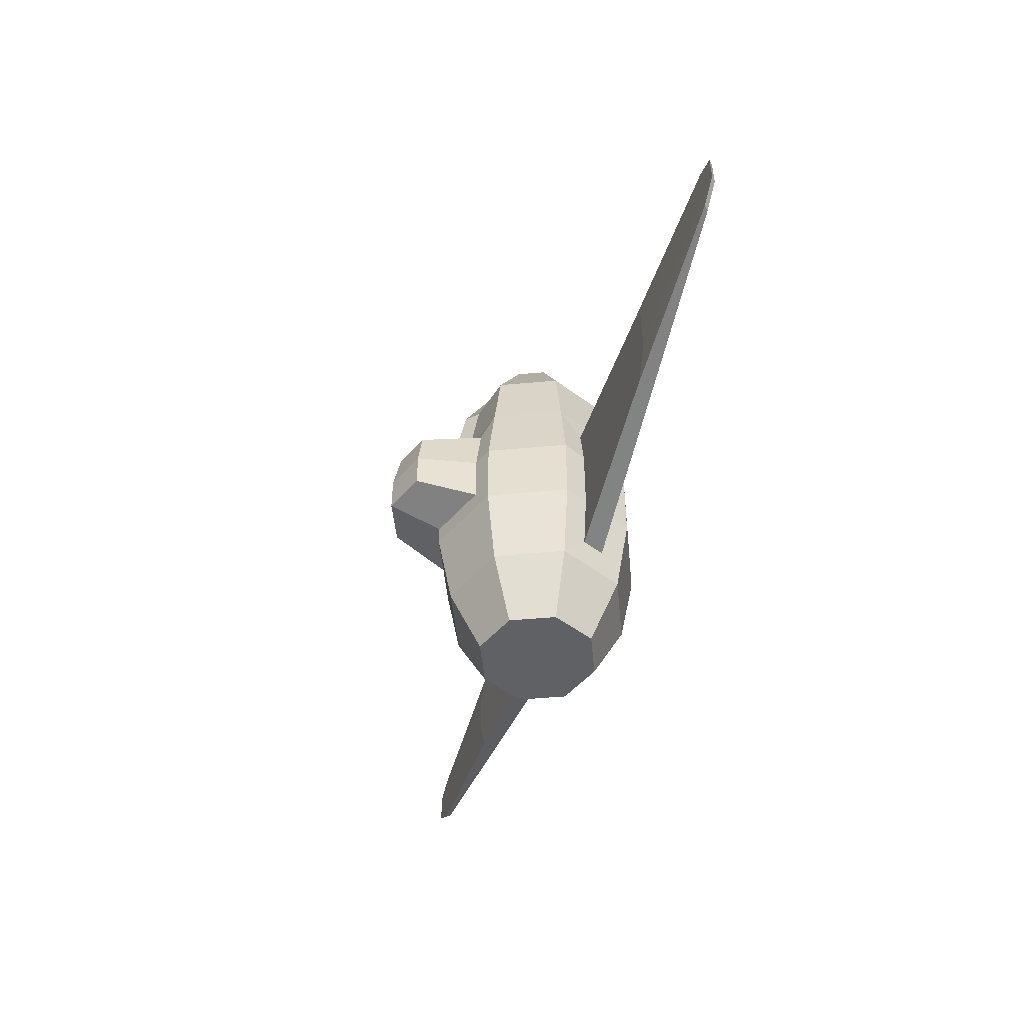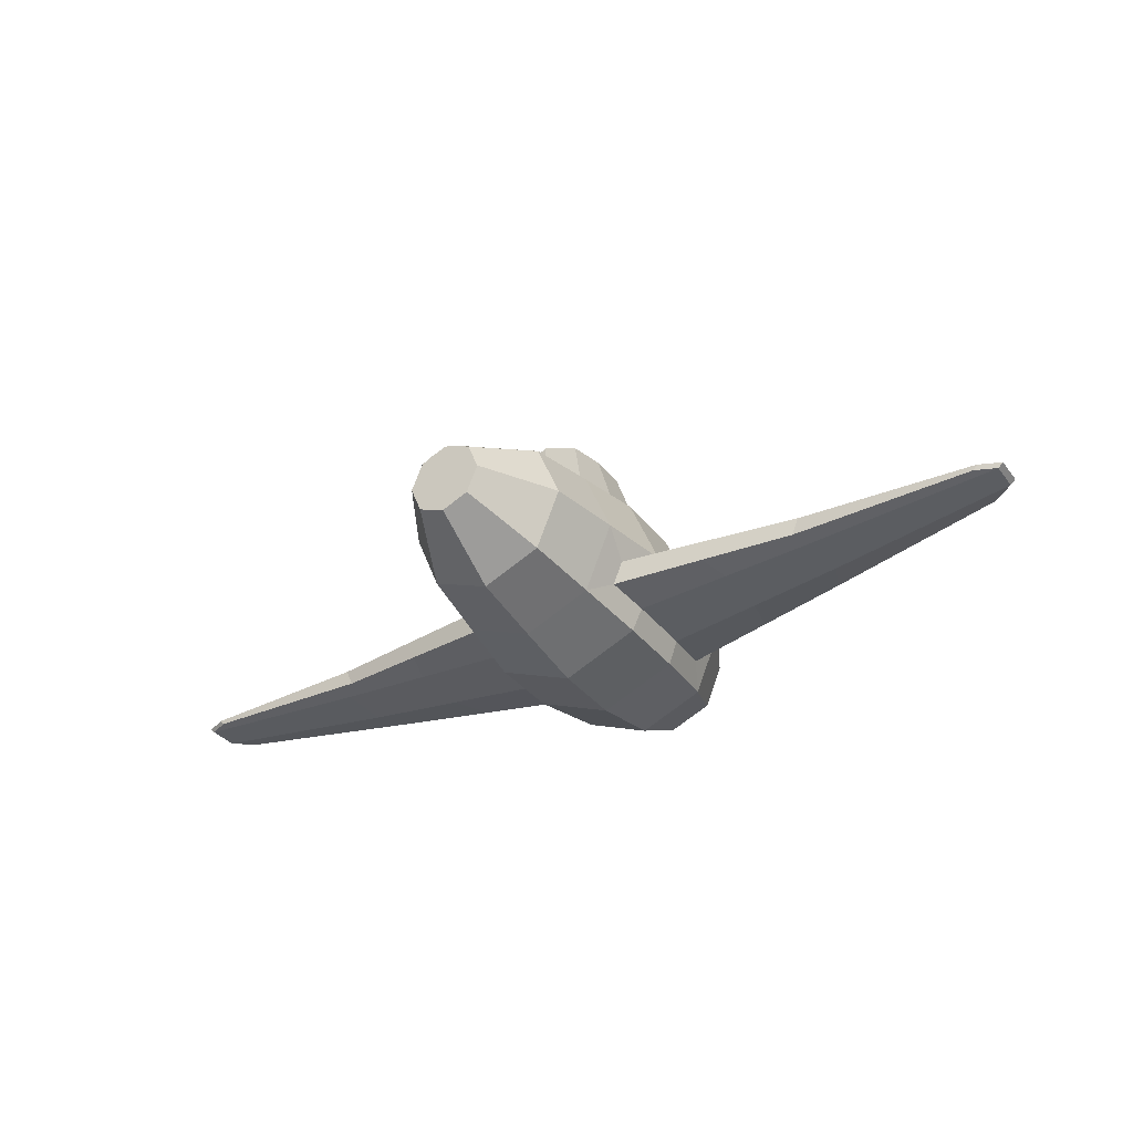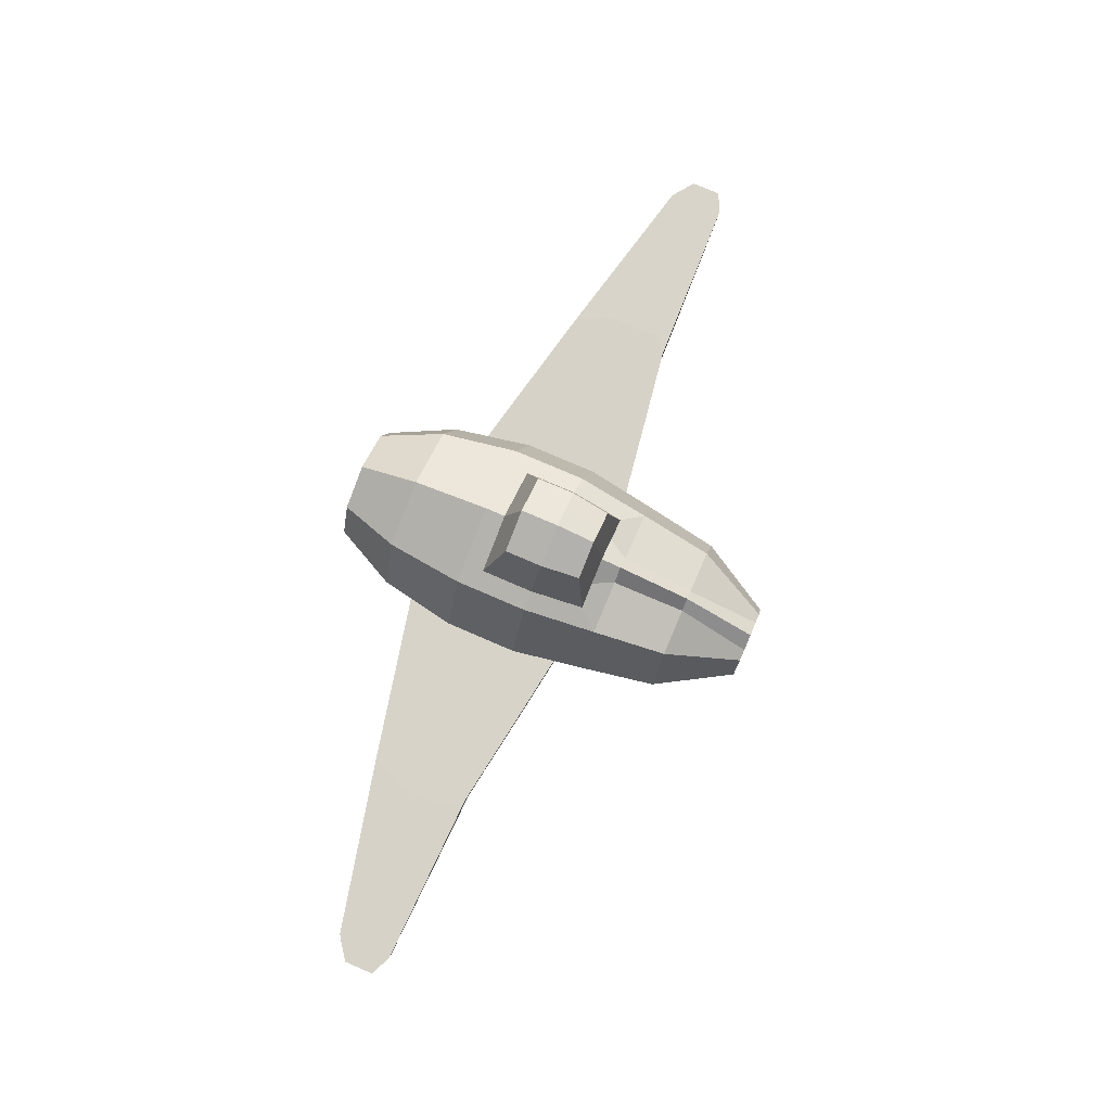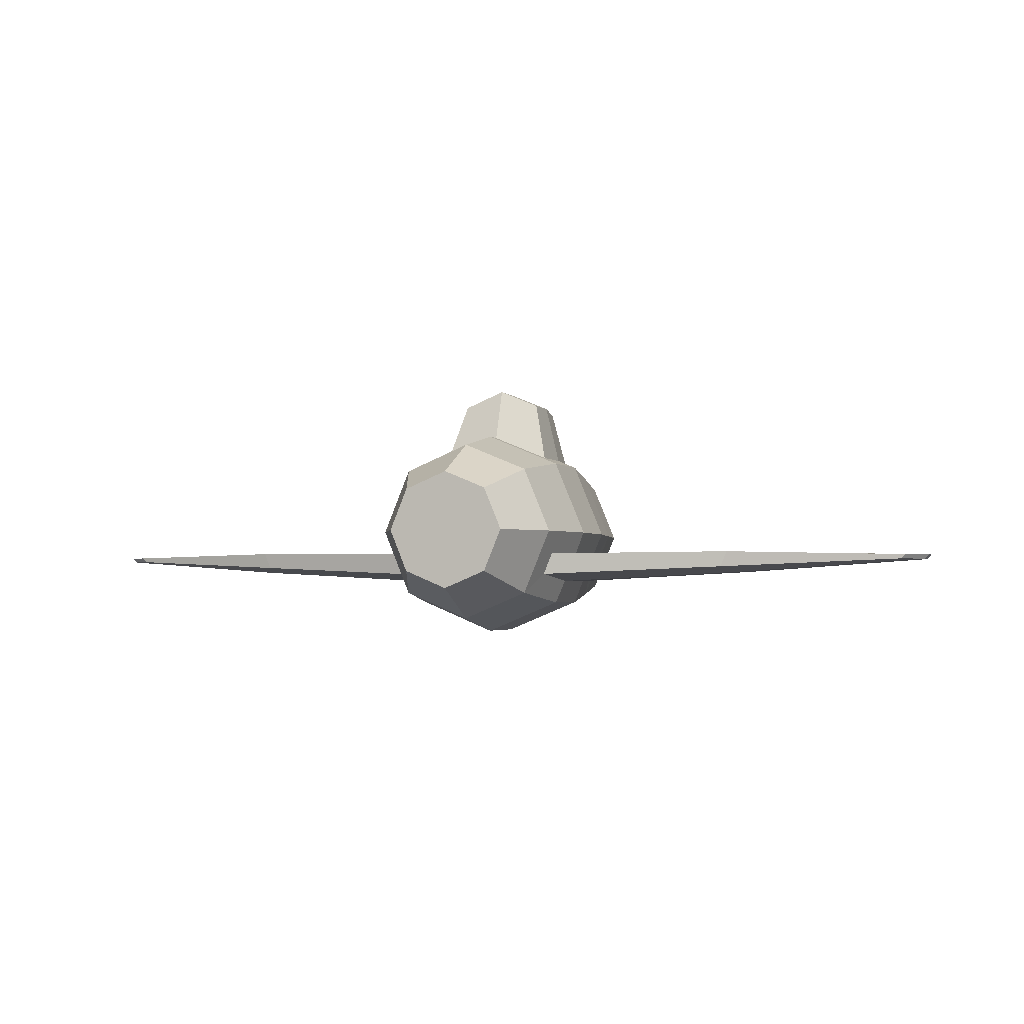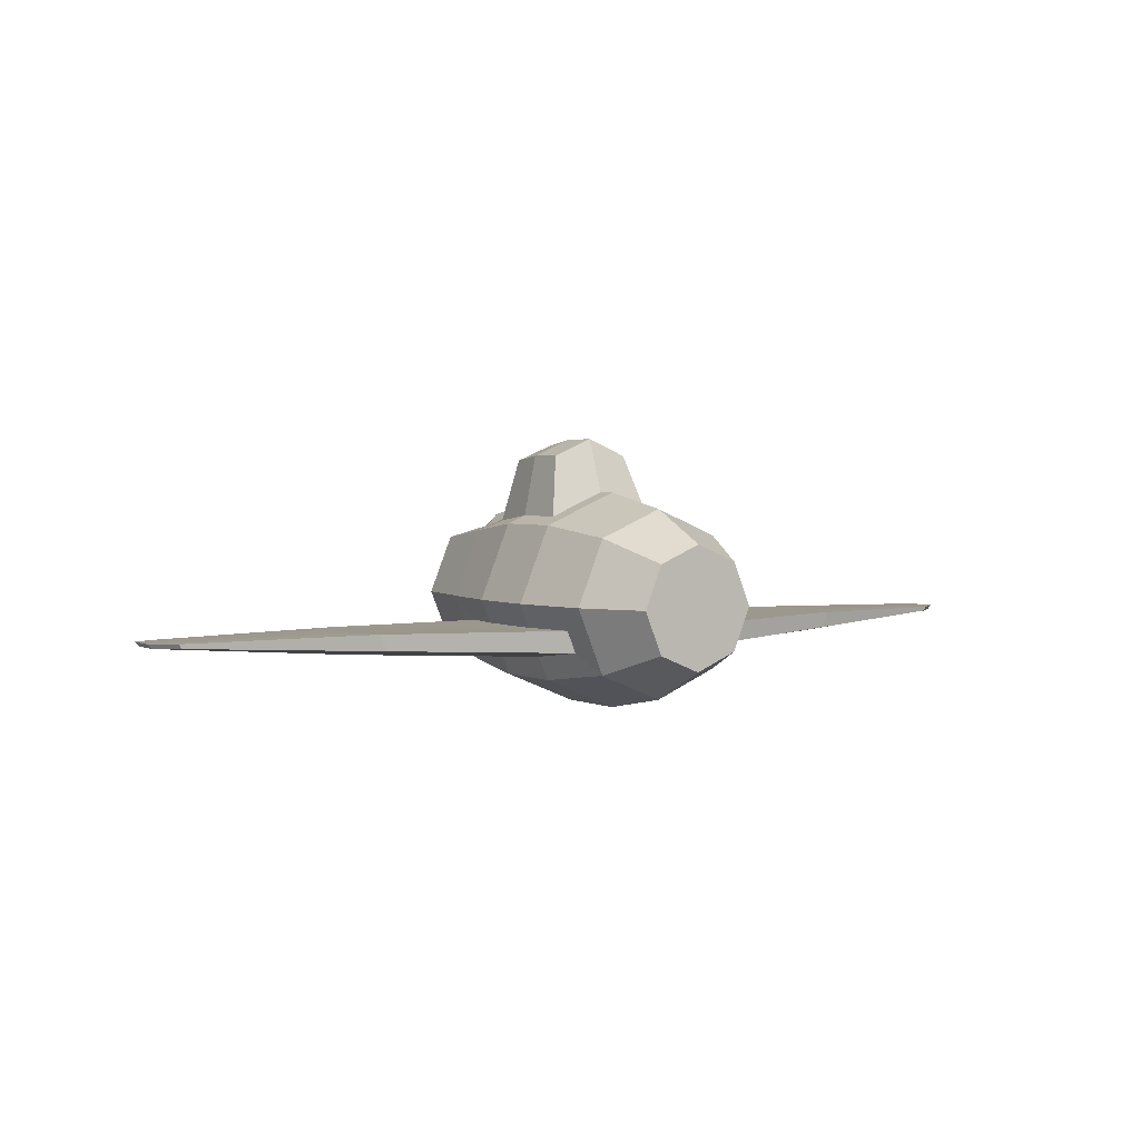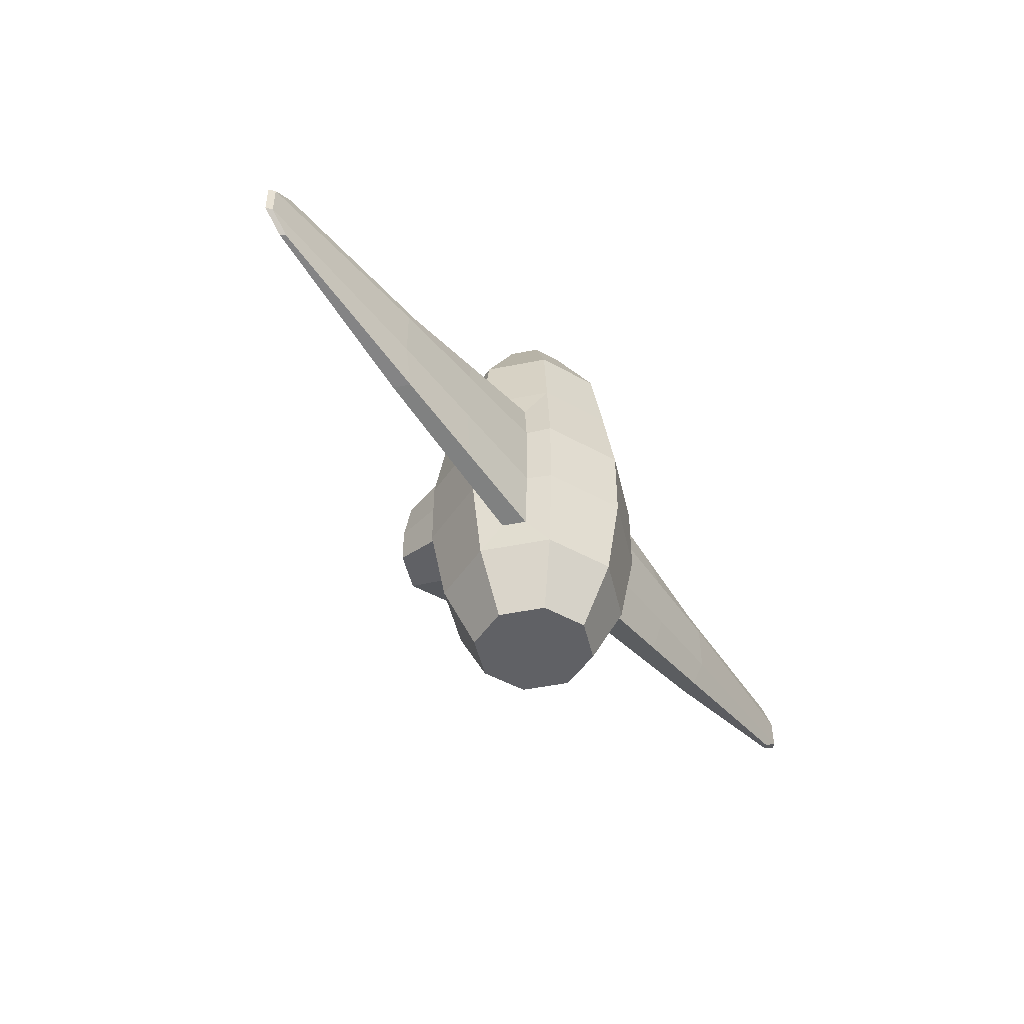
<metadata>
{"format":"obj","ext":"obj","renderer":"f3d","projection":"perspective","resolution":1024,"background":"white","views":[{"elev":-50.1,"azim":-106.9,"up":"+Z"},{"elev":-34.4,"azim":31.7,"up":"+Y"},{"elev":76.8,"azim":-66.6,"up":"+Y"},{"elev":-2.4,"azim":-161.8,"up":"+Y"},{"elev":2.9,"azim":147.0,"up":"+Y"},{"elev":-47.6,"azim":-54.7,"up":"+Z"}]}
</metadata>
<code>
o Cylinder
v -0.4111 0.7929 -2.036
v -0.4111 0.5831 2.088
v -0.01362 -0.1667 -2.036
v -0.162 -0.01833 2.088
v -0.4111 -0.3313 -2.036
v -0.4111 -0.1215 2.088
v -0.8086 -0.1667 -2.036
v -0.6602 -0.01833 2.088
v -0.9732 0.2308 -2.036
v -0.7634 0.2308 2.088
v -0.8086 0.6283 -2.036
v -0.6602 0.4799 2.088
v -0.4111 1.092 -1.437
v -0.4111 1.231 -0.5001
v -0.4111 1.116 0.6972
v -0.4111 0.9926 1.393
v 0.151 0.2308 -2.036
v -0.05877 0.2308 2.088
v -0.01362 0.6283 -2.036
v -0.162 0.4799 2.088
v 0.1276 -0.3079 1.393
v 0.3325 -0.2042 0.4045
v -0.4111 -0.531 1.393
v -0.4111 -0.654 0.6972
v -0.4111 -0.7692 0.001846
v -0.4111 -0.7692 -0.6935
v -0.4111 -0.6299 -1.437
v -0.9498 -0.3079 1.393
v -1.155 -0.2042 0.4045
v -1.209 -0.2582 -0.01398
v -1.209 -0.2583 -0.6774
v -1.141 -0.1908 -1.187
v -1.173 0.2308 1.393
v -1.244 0.01261 0.4045
v -1.321 0.01261 -0.01398
v -1.321 0.0125 -0.6774
v -1.226 0.0125 -1.187
v -0.9498 0.7695 1.393
v -0.8801 0.9531 0.506
v -0.9398 1.013 -0.004138
v -0.9395 1.012 -0.5001
v -1.02 0.8394 -1.437
v 0.3865 -0.2582 -0.01398
v 0.3867 -0.2583 -0.6774
v 0.3192 -0.1908 -1.187
v -1.037 0.8565 0.6972
v -1.118 0.9379 0.001846
v -1.118 0.9379 -0.6935
v -0.4111 1.231 -0.6935
v -0.4111 1.143 0.5053
v -0.4111 1.731 -0.3139
v -0.4111 1.731 0.04766
v -0.4111 1.668 0.4104
v -0.792 1.574 0.04335
v 0.3507 0.2308 1.393
v 0.4223 0.01261 0.4045
v 0.4986 0.01261 -0.01398
v -0.7489 1.531 0.4108
v -0.7917 1.574 -0.3139
v -1.037 -0.3949 0.6972
v -1.118 -0.4763 0.001846
v -1.118 -0.4763 -0.6935
v -1.02 -0.3778 -1.437
v -1.296 0.2308 0.6972
v -1.411 0.2308 0.001846
v -1.411 0.2308 -0.6935
v -1.272 0.2308 -1.437
v -4.753 -0.04423 -0.2818
v -4.801 -0.001389 -0.2818
v -4.752 -0.04418 0.003258
v -4.801 -0.001342 0.003258
v -4.559 -0.04804 0.09207
v -4.55 -0.04227 -0.4379
v -4.598 -0.001342 0.09207
v -4.586 -0.001389 -0.4379
v -2.983 -0.1666 -0.4831
v -2.983 -0.1665 -0.001016
v -2.842 -0.1175 -0.8203
v -2.903 0.03019 -0.8203
v -3.064 0.03019 -0.4831
v -3.064 0.03027 -0.001016
v -2.854 -0.1272 0.1496
v -2.919 0.03027 0.1496
v -2.096 -0.2124 -0.5802
v -2.065 0.02135 -1.004
v -2.193 0.02144 -0.0075
v -2.096 -0.2123 -0.0075
v -1.992 -0.1541 -1.004
v -2.193 0.02135 -0.5802
v -2.004 -0.1657 0.2788
v -2.082 0.02144 0.2788
v 0.4989 0.0125 -0.6774
v 0.4034 0.0125 -1.187
v 0.1276 0.7695 1.393
v 0.0579 0.9531 0.506
v 0.1176 1.013 -0.004138
v 0.1173 1.012 -0.5001
v 0.1975 0.8394 -1.437
v 0.2146 0.8565 0.6972
v 0.296 0.9379 0.001846
v 0.296 0.9379 -0.6935
v -0.6098 0.7106 -2.036
v -0.5584 0.5315 2.088
v -0.7154 0.9655 -1.437
v -0.7646 1.084 -0.6935
v -0.5405 0.9861 0.6972
v -0.514 0.881 1.393
v -0.6753 1.121 -0.5001
v -0.6456 1.048 0.5057
v -0.6015 1.653 0.04551
v -0.6014 1.652 -0.3139
v -0.58 1.6 0.4106
v -0.03021 1.574 0.04335
v -0.07325 1.531 0.4108
v -0.03047 1.574 -0.3139
v 0.2146 -0.3949 0.6972
v 0.296 -0.4763 0.001846
v 0.296 -0.4763 -0.6935
v 0.1975 -0.3778 -1.437
v 0.4738 0.2308 0.6972
v 0.5889 0.2308 0.001846
v 0.5889 0.2308 -0.6935
v 0.4496 0.2308 -1.437
v 3.93 -0.04423 -0.2818
v 3.979 -0.001389 -0.2818
v 3.93 -0.04418 0.003258
v 3.978 -0.001342 0.003258
v 3.737 -0.04804 0.09207
v 3.728 -0.04227 -0.4379
v 3.776 -0.001342 0.09207
v 3.764 -0.001389 -0.4379
v 2.161 -0.1666 -0.4831
v 2.16 -0.1665 -0.001016
v 2.02 -0.1175 -0.8203
v 2.081 0.03019 -0.8203
v 2.242 0.03019 -0.4831
v 2.242 0.03027 -0.001016
v 2.032 -0.1272 0.1496
v 2.097 0.03027 0.1496
v 1.274 -0.2124 -0.5802
v 1.242 0.02135 -1.004
v 1.37 0.02144 -0.0075
v 1.273 -0.2123 -0.0075
v 1.17 -0.1541 -1.004
v 1.371 0.02135 -0.5802
v 1.182 -0.1657 0.2788
v 1.26 0.02144 0.2788
v -0.2124 0.7106 -2.036
v -0.2637 0.5315 2.088
v -0.1068 0.9655 -1.437
v -0.05754 1.084 -0.6935
v -0.2817 0.9861 0.6972
v -0.3082 0.881 1.393
v -0.1469 1.121 -0.5001
v -0.1766 1.048 0.5057
v -0.2207 1.653 0.04551
v -0.2208 1.652 -0.3139
v -0.2422 1.6 0.4106
f 156 52 53 158
f 23 21 4 6
f 6 4 18 20 149 2
f 55 94 20 18
f 23 6 8 28
f 28 8 10 33
f 6 2 103 12 10 8
f 33 10 12 38
f 107 103 2 16
f 26 118 117 25
f 102 104 13 1
f 104 105 49 13
f 41 40 54 59
f 109 50 53 112
f 106 107 16 15
f 9 67 42 11
f 67 66 48 42
f 66 65 47 48
f 65 64 46 47
f 64 33 38 46
f 7 63 67 9
f 81 80 69 71
f 79 78 73 75
f 76 77 70 68
f 60 28 33 64
f 5 27 63 7
f 27 26 62 63
f 26 25 61 62
f 25 24 60 61
f 24 23 28 60
f 122 101 100 121
f 17 19 98 123
f 155 158 53 50
f 150 13 49 151
f 153 16 2 149
f 121 100 99 120
f 123 98 101 122
f 152 15 16 153
f 97 115 113 96
f 148 1 13 150
f 21 55 18 4
f 135 131 129 134
f 132 124 126 133
f 3 17 123 119
f 120 99 94 55
f 95 99 100 96
f 154 151 49 14
f 124 125 127 126
f 5 3 119 27
f 154 157 115 97
f 137 127 125 136
f 116 120 55 21
f 39 40 47 46
f 40 41 48 47
f 108 14 49 105
f 109 39 46 106
f 22 116 117 43
f 43 117 118 44
f 111 110 52 51
f 110 112 53 52
f 93 123 122 92
f 126 127 130 128
f 27 119 118 26
f 57 121 120 56
f 108 41 59 111
f 40 39 58 54
f 29 30 61 60
f 30 31 62 61
f 31 32 63 62
f 35 34 64 65
f 36 35 65 66
f 37 36 66 67
f 32 37 67 63
f 34 29 60 64
f 73 68 69 75
f 68 70 71 69
f 70 72 74 71
f 78 76 68 73
f 77 82 72 70
f 82 83 74 72
f 80 79 75 69
f 83 81 71 74
f 91 86 81 83
f 89 85 79 80
f 90 91 83 82
f 87 90 82 77
f 88 84 76 78
f 84 87 77 76
f 85 88 78 79
f 86 89 80 81
f 35 36 89 86
f 37 32 88 85
f 31 30 87 84
f 32 31 84 88
f 30 29 90 87
f 29 34 91 90
f 36 37 85 89
f 34 35 86 91
f 45 119 123 93
f 56 120 116 22
f 92 122 121 57
f 44 118 119 45
f 96 113 114 95
f 155 152 99 95
f 129 131 125 124
f 96 100 101 97
f 24 116 21 23
f 157 51 52 156
f 14 108 111 51
f 54 58 112 110
f 59 54 110 111
f 50 109 106 15
f 41 108 105 48
f 46 38 107 106
f 39 109 112 58
f 42 48 105 104
f 11 42 104 102
f 38 12 103 107
f 102 1 5 7 9 11
f 25 117 116 24
f 134 129 124 132
f 133 126 128 138
f 138 128 130 139
f 136 125 131 135
f 139 130 127 137
f 147 139 137 142
f 145 136 135 141
f 146 138 139 147
f 143 133 138 146
f 144 134 132 140
f 140 132 133 143
f 141 135 134 144
f 142 137 136 145
f 57 142 145 92
f 93 141 144 45
f 44 140 143 43
f 45 144 140 44
f 43 143 146 22
f 22 146 147 56
f 92 145 141 93
f 56 147 142 57
f 14 51 157 154
f 113 156 158 114
f 115 157 156 113
f 50 15 152 155
f 97 101 151 154
f 99 152 153 94
f 95 114 158 155
f 98 150 151 101
f 19 148 150 98
f 94 153 149 20
f 148 19 17 3 5 1

</code>
